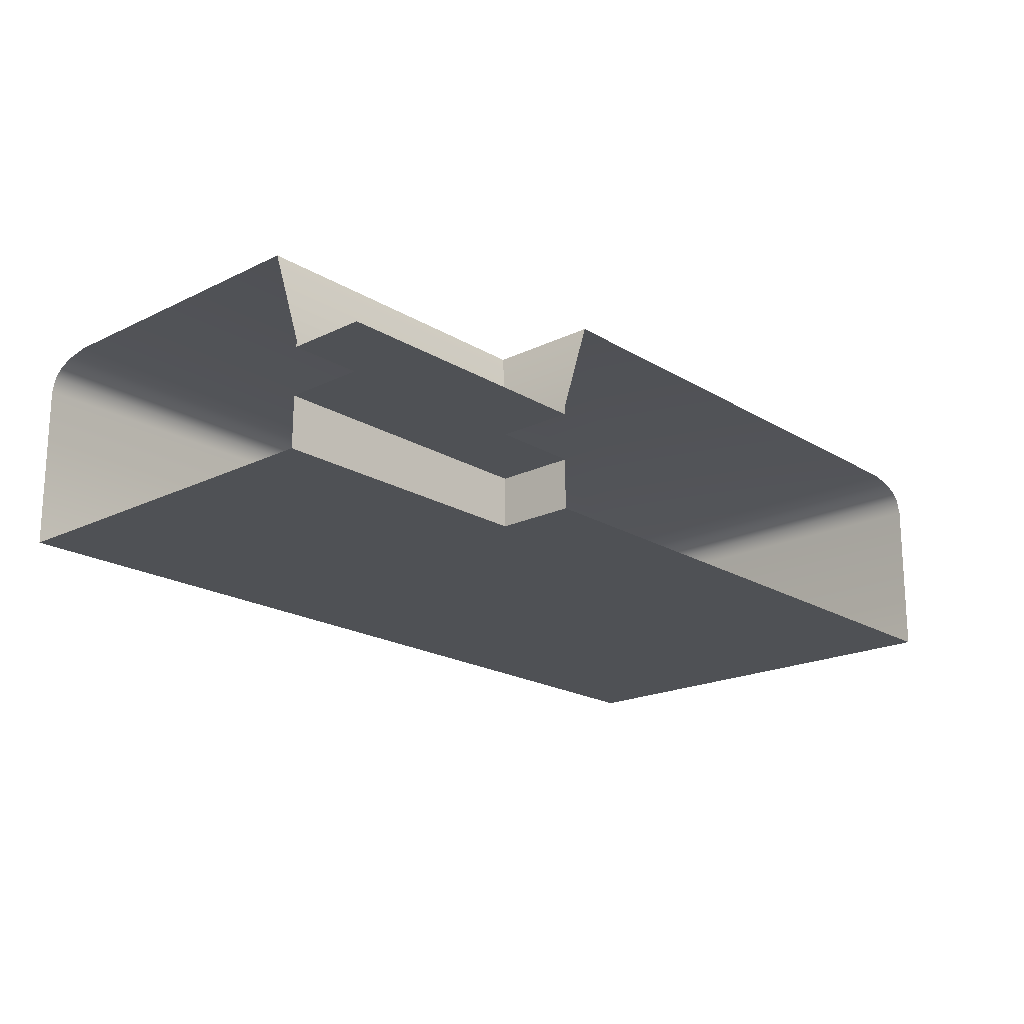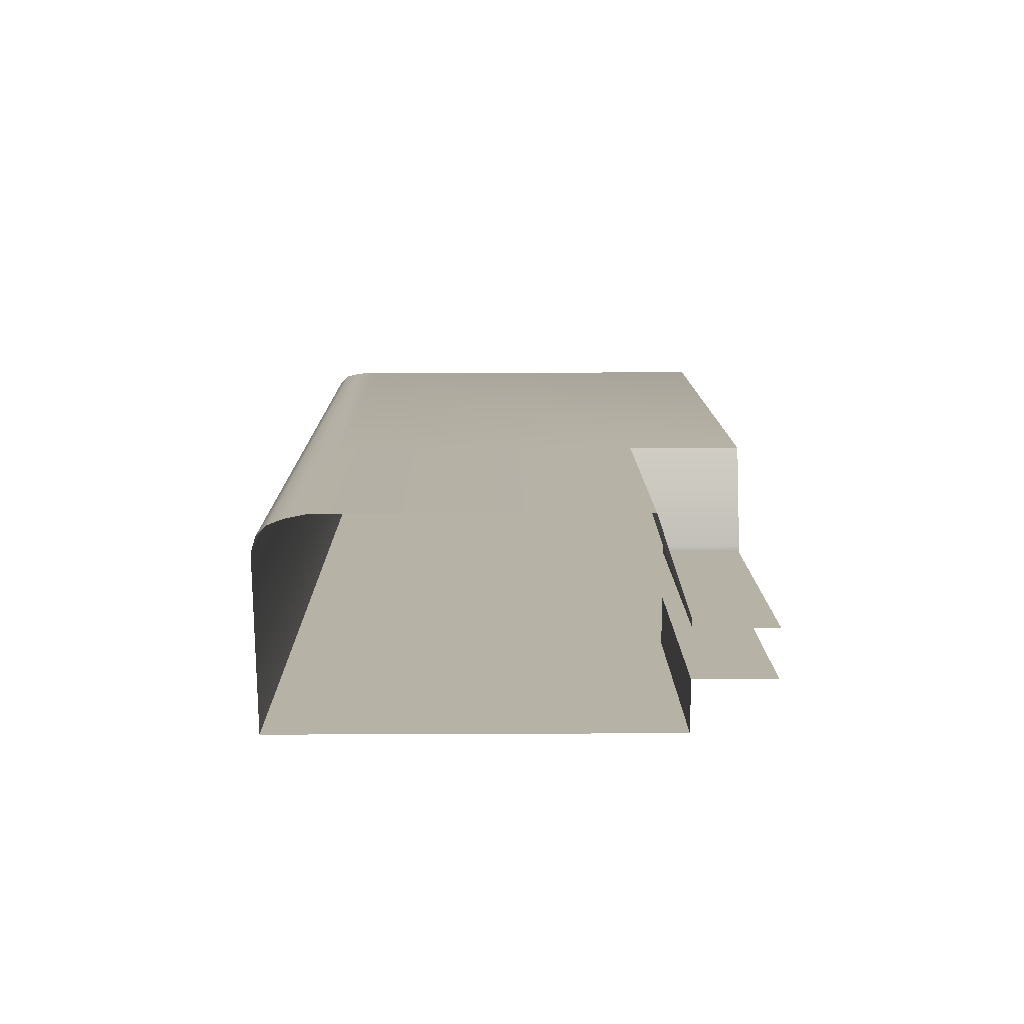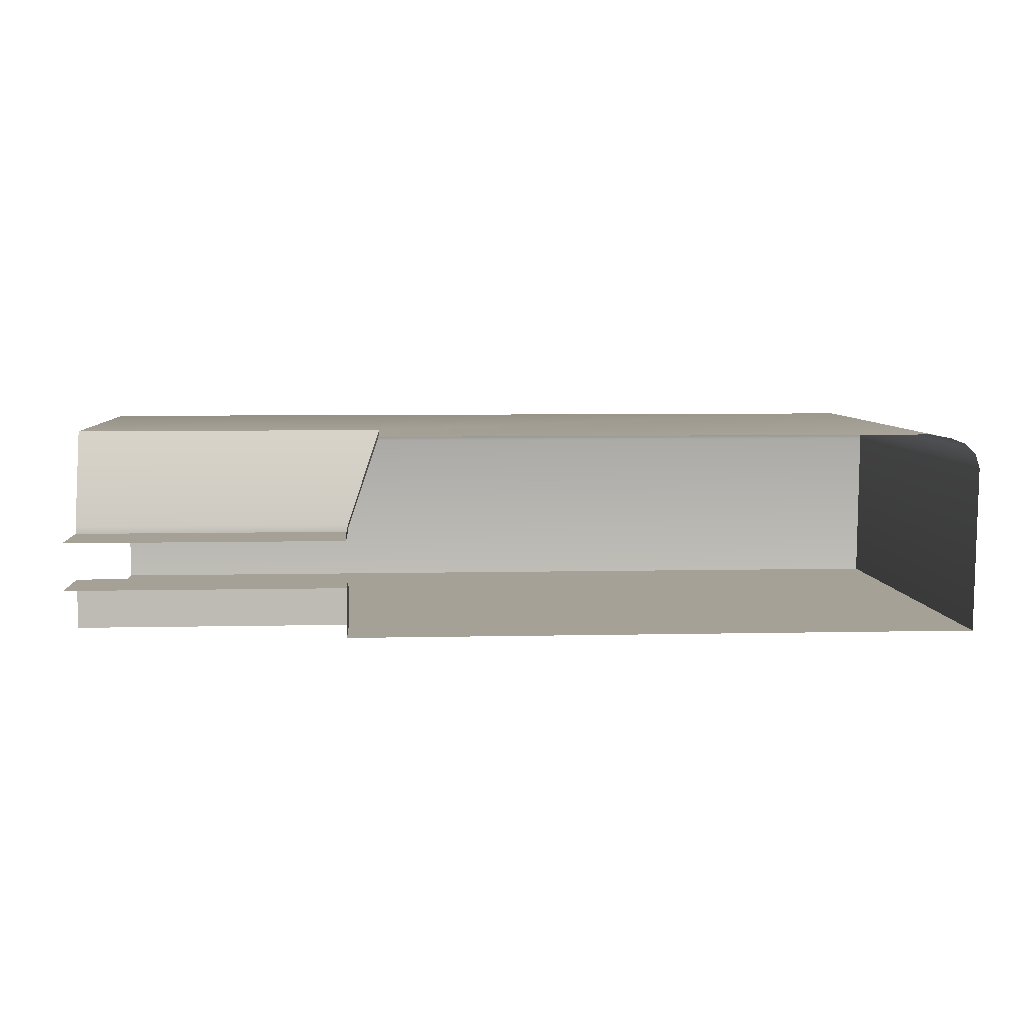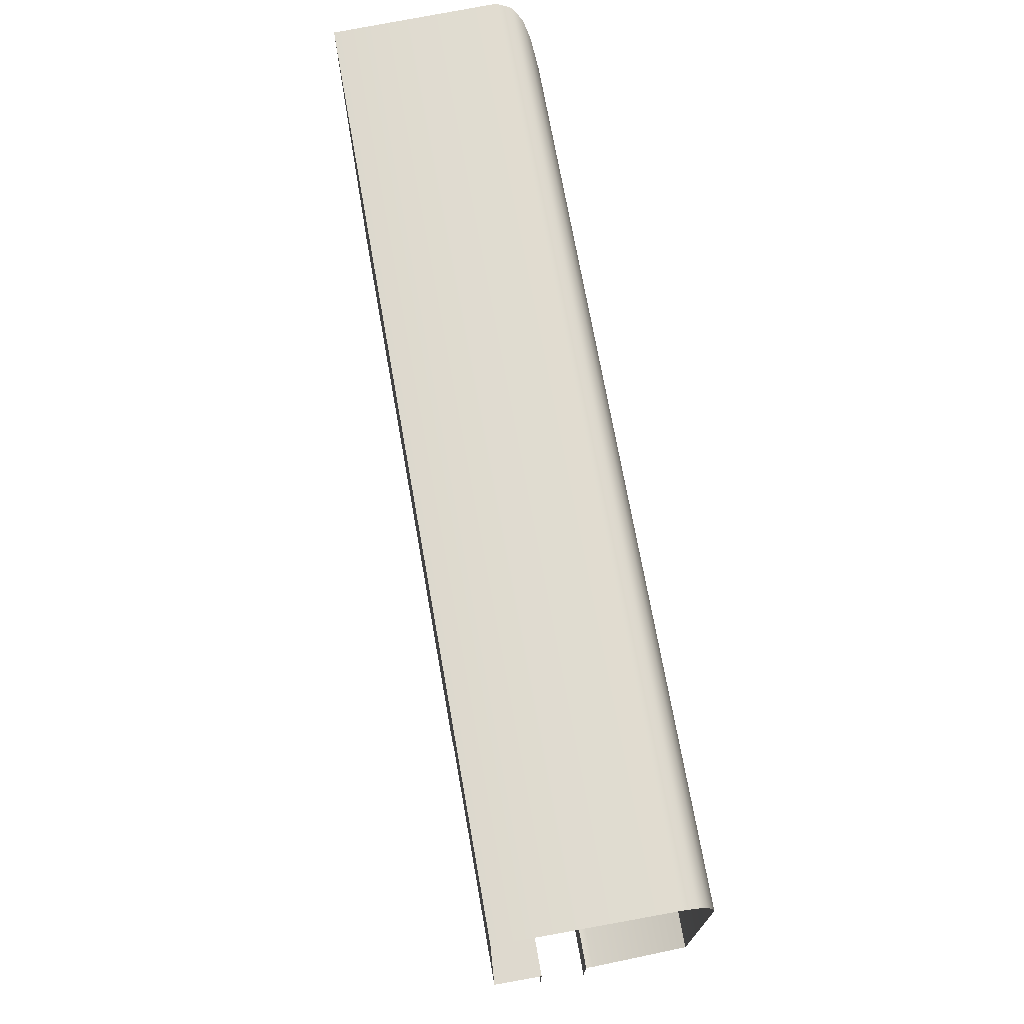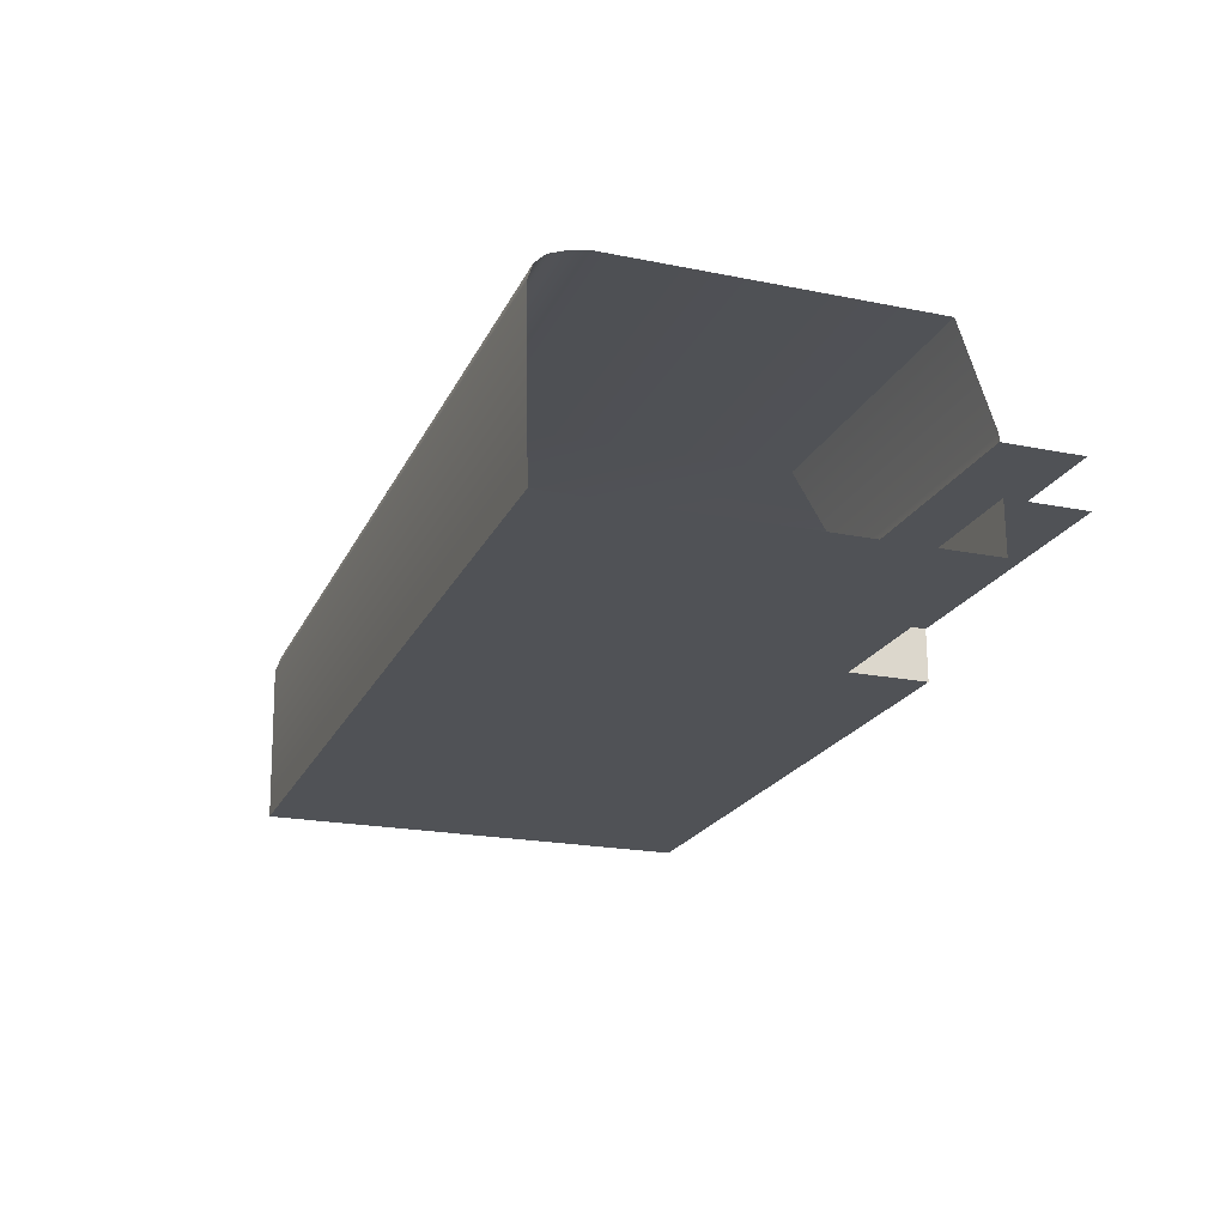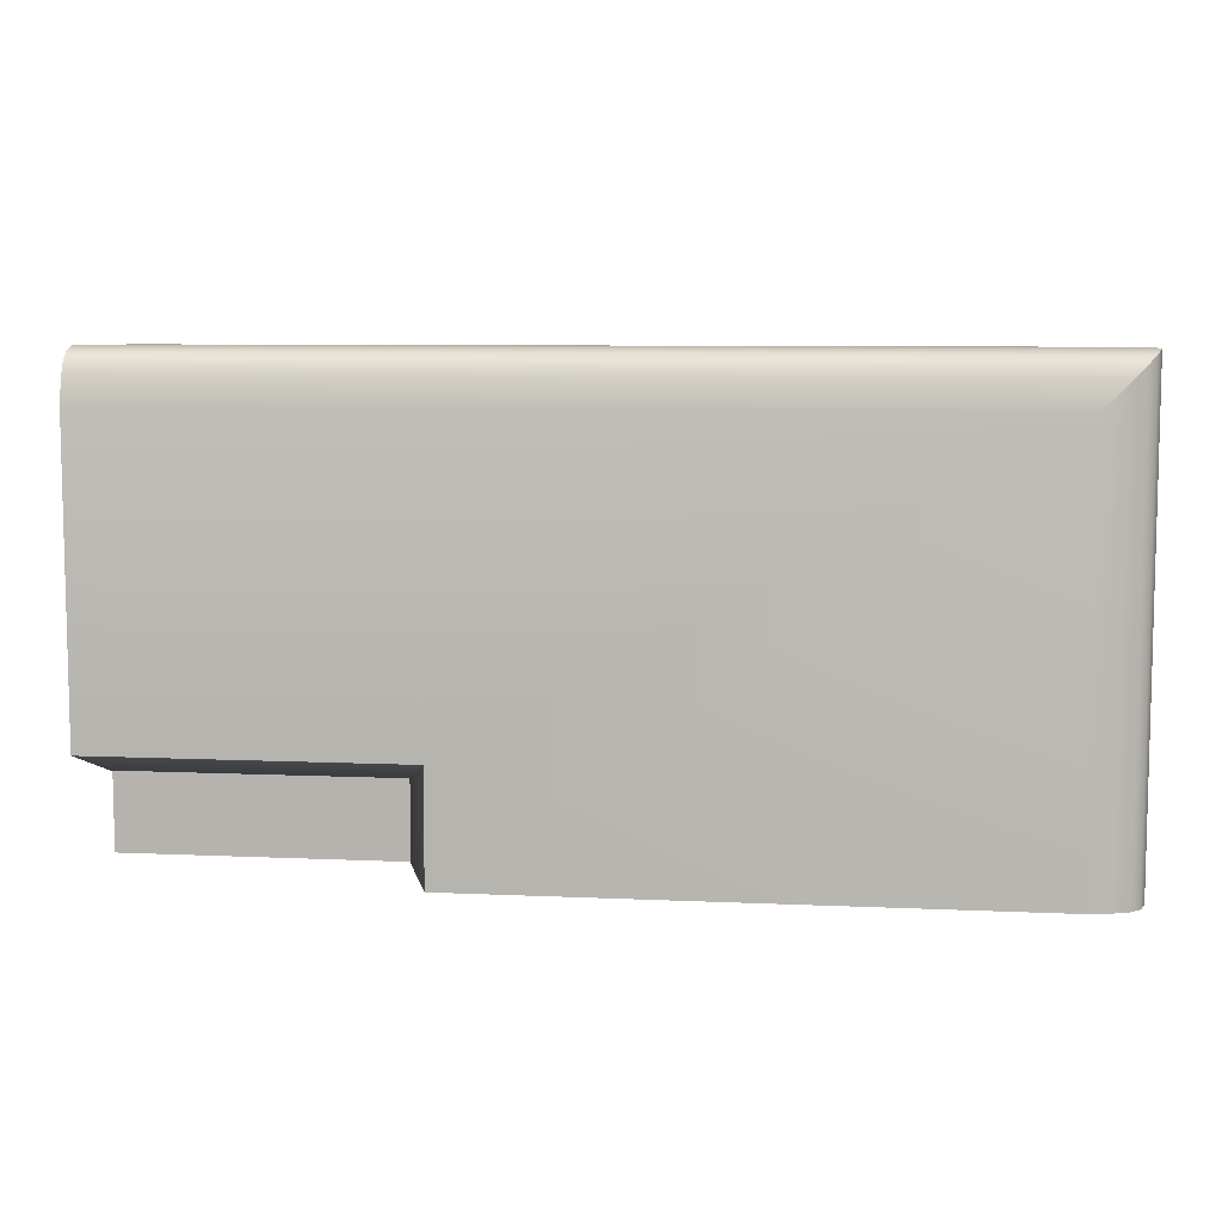
<metadata>
{"format":"obj","ext":"obj","renderer":"f3d","projection":"perspective","resolution":1024,"background":"white","views":[{"elev":-19.8,"azim":-48.0,"up":"+Z"},{"elev":12.5,"azim":-90.6,"up":"+Z"},{"elev":6.1,"azim":-3.9,"up":"+Z"},{"elev":71.4,"azim":-100.1,"up":"+Y"},{"elev":-20.9,"azim":-109.8,"up":"+Z"},{"elev":7.8,"azim":7.3,"up":"+Y"}]}
</metadata>
<code>
o DF_21_TR1/DF_21_TR/mesh39/mesh39-geometry#mesh39-geometry
v 0.3339 0.3274 0.5059
v 0.3777 0.3151 0.5059
v 0.3339 0.3151 0.5059
v 0.3777 0.3274 0.5059
v 0.3777 0.3274 0.498
v 0.3339 0.3274 0.498
v 0.3777 0.3151 0.498
v 0.3777 0.3853 0.498
v 0.4779 0.3151 0.498
v 0.3339 0.3877 0.498
v 0.4779 0.3877 0.498
v 0.3753 0.3877 0.498
v 0.4784 0.3881 0.5241
v 0.3748 0.3881 0.5241
v 0.4784 0.3151 0.5241
v 0.3339 0.3881 0.5241
v 0.4776 0.3874 0.5265
v 0.3756 0.3874 0.5265
v 0.4776 0.3151 0.5265
v 0.3339 0.3874 0.5265
v 0.476 0.3151 0.528
v 0.3772 0.3858 0.528
v 0.3339 0.3858 0.528
v 0.476 0.3858 0.528
v 0.4737 0.3151 0.5289
v 0.3795 0.3835 0.5289
v 0.3339 0.3835 0.5289
v 0.4737 0.3835 0.5289
v 0.4703 0.3151 0.5296
v 0.3828 0.3801 0.5296
v 0.4703 0.3801 0.5296
v 0.3339 0.3801 0.5296
v 0.3828 0.3151 0.5296
v 0.3828 0.3326 0.5296
v 0.3339 0.3326 0.5296
v 0.3777 0.3274 0.5144
v 0.3777 0.3151 0.5144
v 0.3339 0.3274 0.5144
v 0.3777 0.3151 0.5133
v 0.3777 0.3274 0.5133
v 0.3339 0.3274 0.5133
v 0.3339 0.3151 0.5133
f 1 2 3
f 2 1 4
f 1 5 4
f 5 2 4
f 5 1 6
f 2 5 7
f 6 8 5
f 5 9 7
f 8 6 10
f 11 5 8
f 9 5 11
f 8 10 12
f 11 8 12
f 13 9 11
f 10 14 12
f 12 13 11
f 9 13 15
f 14 10 16
f 13 12 14
f 17 15 13
f 16 18 14
f 18 13 14
f 15 17 19
f 13 18 17
f 18 16 20
f 17 21 19
f 22 17 18
f 23 18 20
f 21 17 24
f 17 22 24
f 18 23 22
f 24 25 21
f 26 24 22
f 27 22 23
f 25 24 28
f 24 26 28
f 22 27 26
f 28 29 25
f 30 28 26
f 27 30 26
f 29 28 31
f 28 30 31
f 30 27 32
f 31 33 29
f 34 31 30
f 35 30 32
f 33 31 34
f 30 35 34
f 36 33 34
f 35 36 34
f 33 36 37
f 36 35 38
f 36 39 37
f 38 40 36
f 39 36 40
f 40 38 41
f 40 42 39
f 42 40 41
f 3 2 1
f 4 1 2
f 4 5 1
f 4 2 5
f 6 1 5
f 7 5 2
f 5 8 6
f 7 9 5
f 10 6 8
f 8 5 11
f 11 5 9
f 12 10 8
f 12 8 11
f 11 9 13
f 12 14 10
f 11 13 12
f 15 13 9
f 16 10 14
f 14 12 13
f 13 15 17
f 14 18 16
f 14 13 18
f 19 17 15
f 17 18 13
f 20 16 18
f 19 21 17
f 18 17 22
f 20 18 23
f 24 17 21
f 24 22 17
f 22 23 18
f 21 25 24
f 22 24 26
f 23 22 27
f 28 24 25
f 28 26 24
f 26 27 22
f 25 29 28
f 26 28 30
f 26 30 27
f 31 28 29
f 31 30 28
f 32 27 30
f 29 33 31
f 30 31 34
f 32 30 35
f 34 31 33
f 34 35 30
f 34 33 36
f 34 36 35
f 37 36 33
f 38 35 36
f 37 39 36
f 36 40 38
f 40 36 39
f 41 38 40
f 39 42 40
f 41 40 42

</code>
